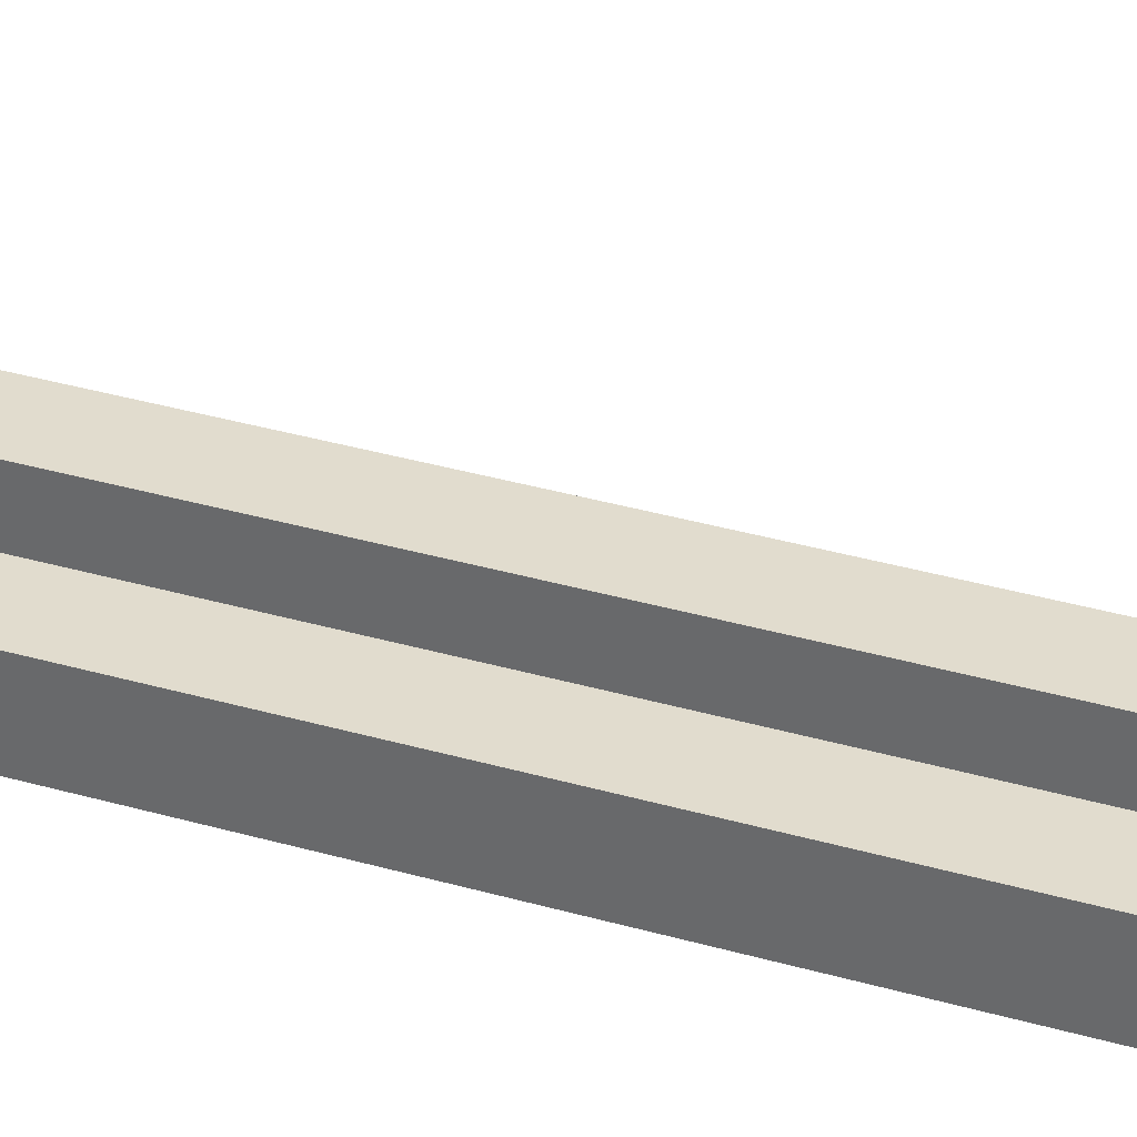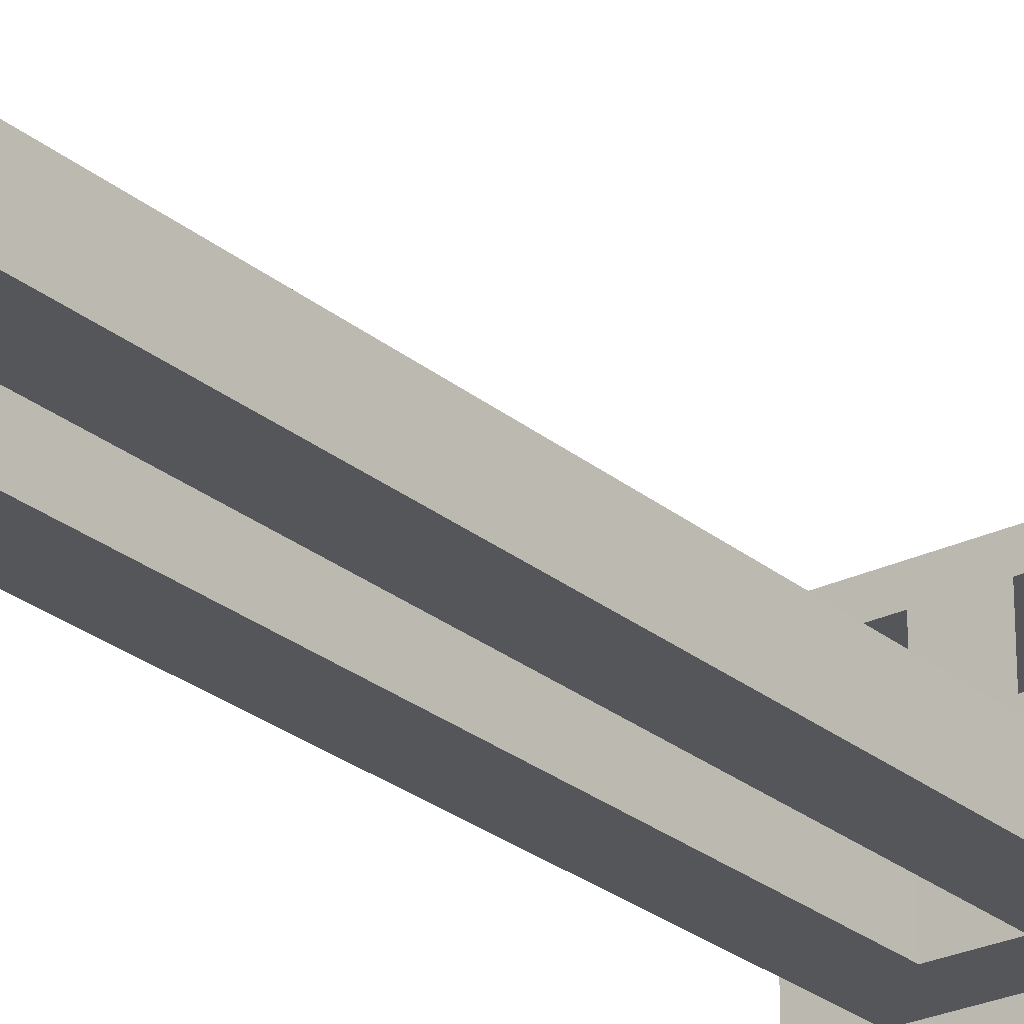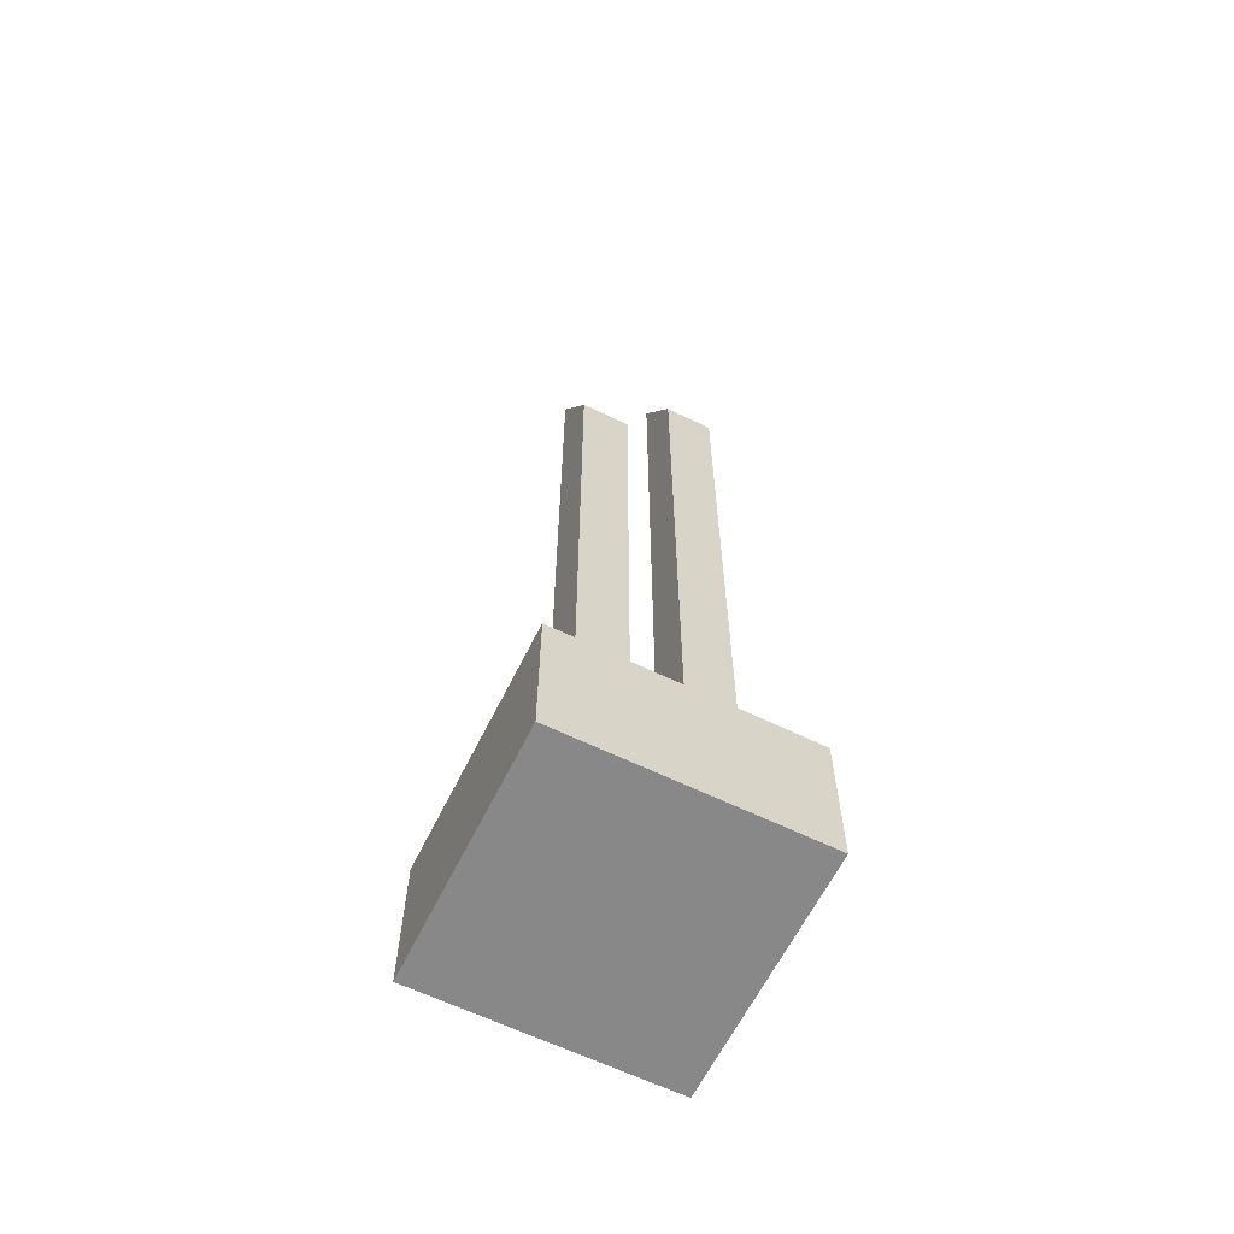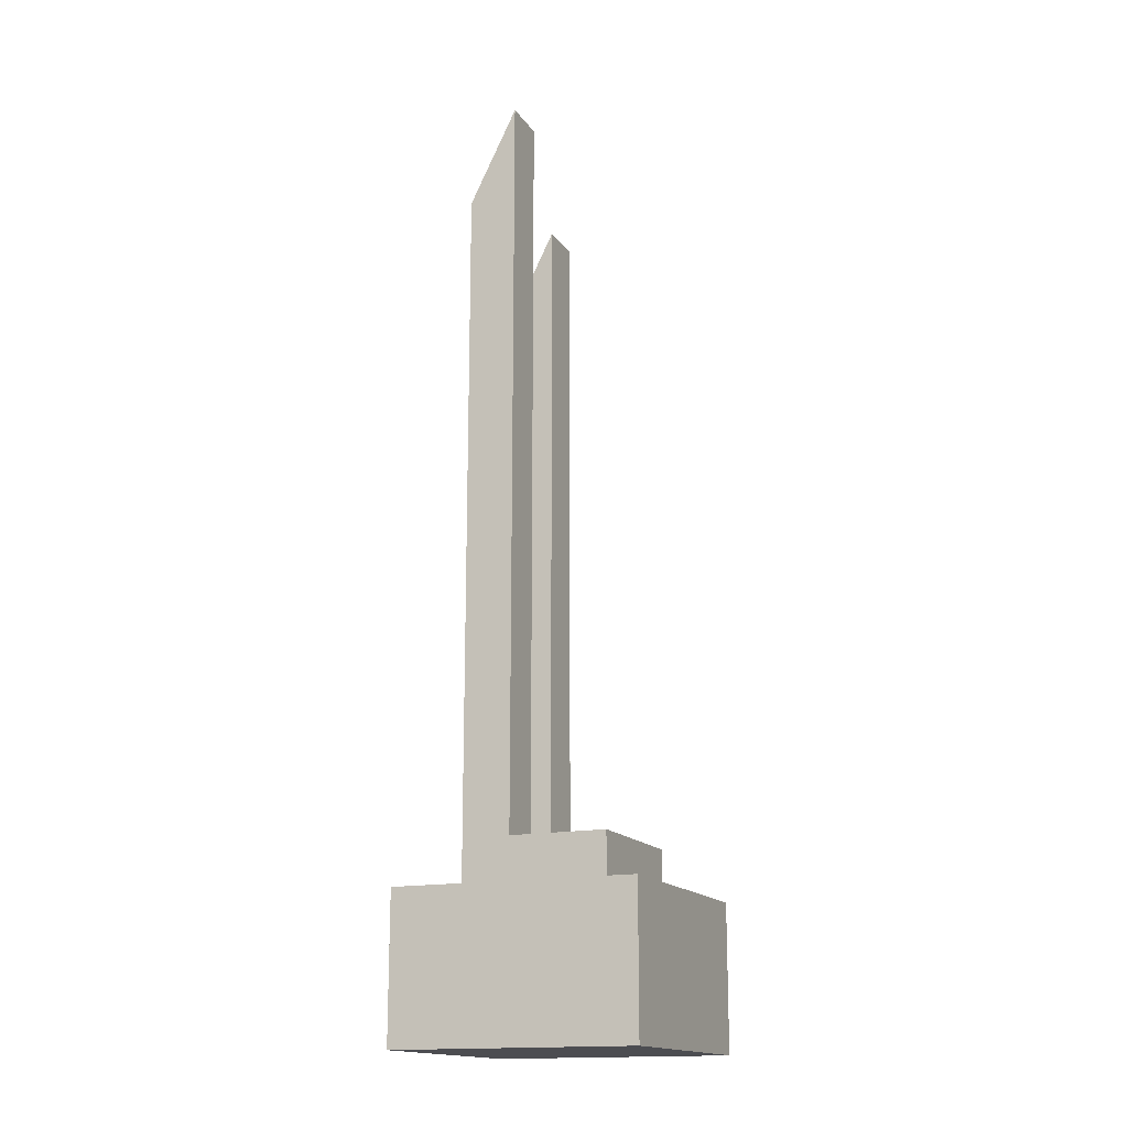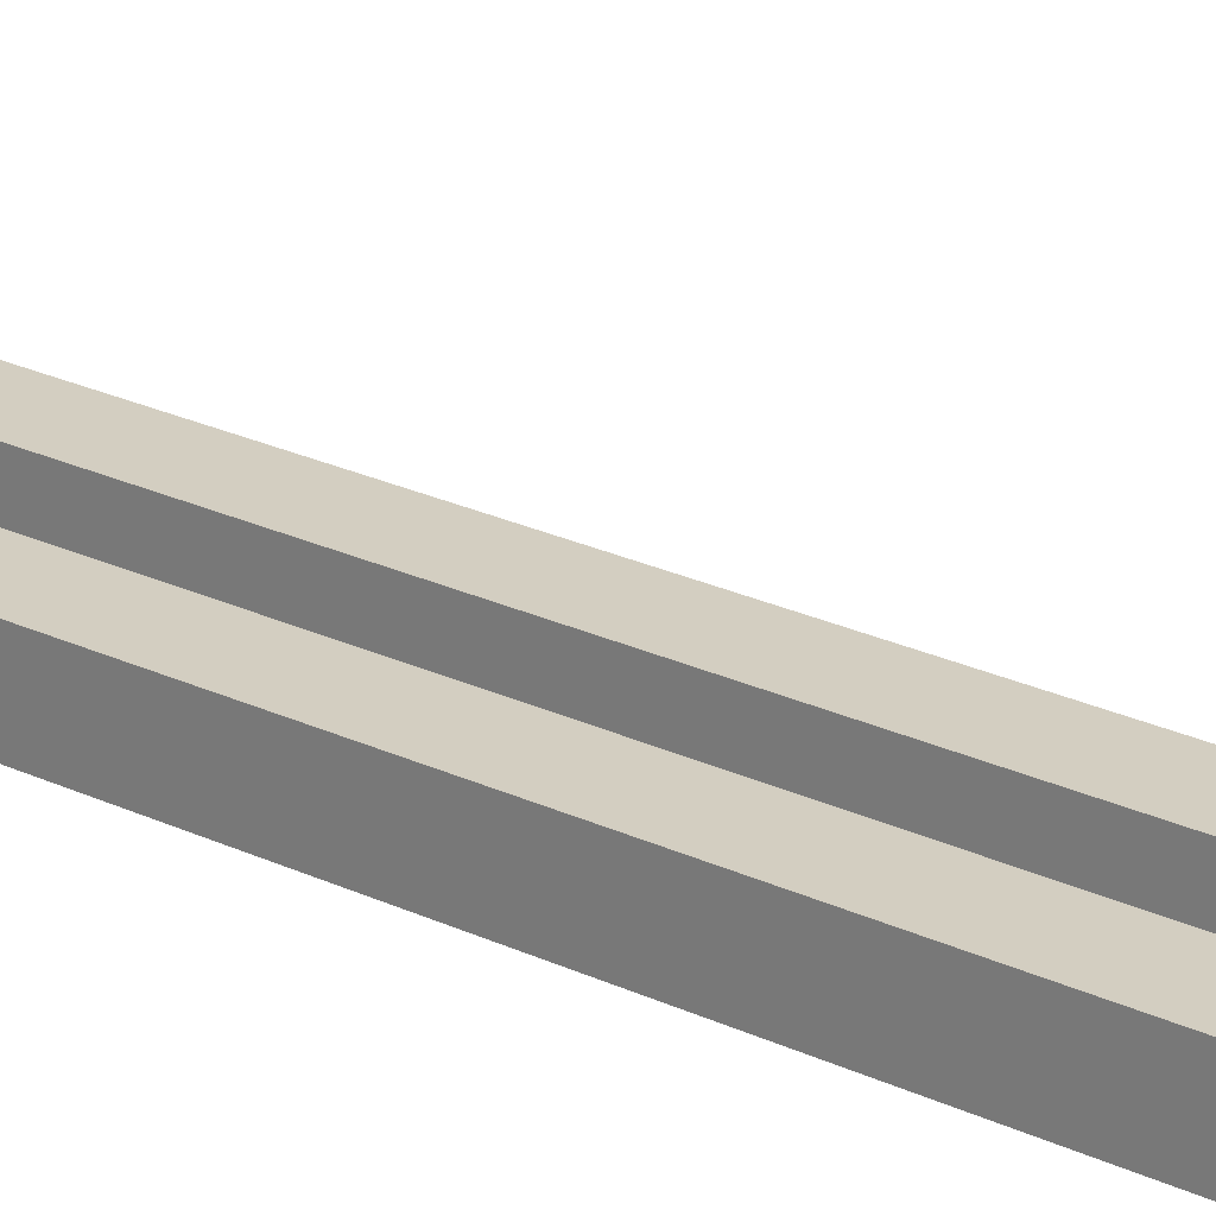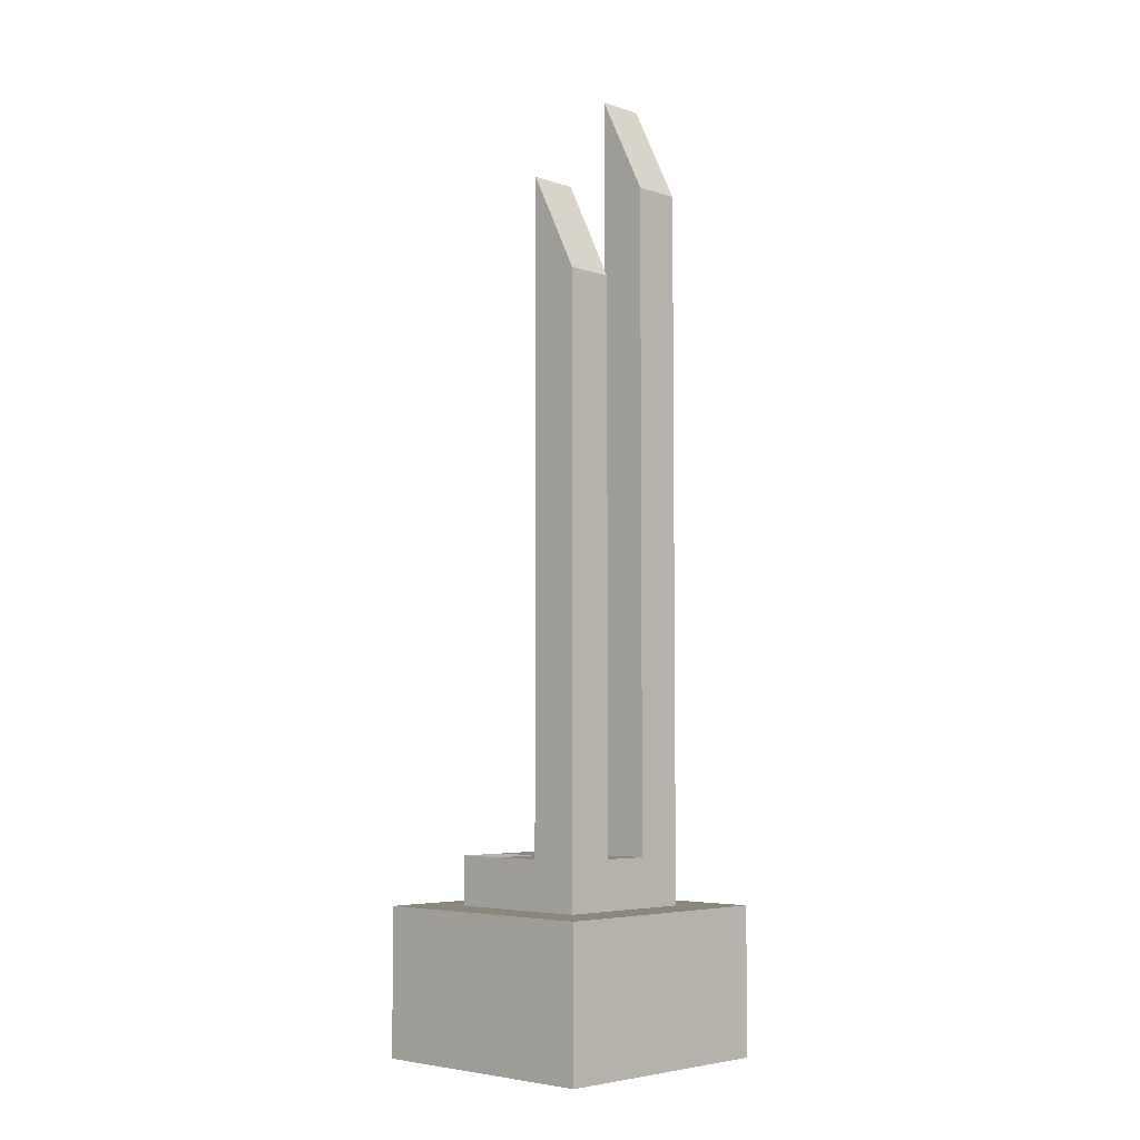
<metadata>
{"format":"obj","ext":"obj","renderer":"f3d","projection":"perspective","resolution":1024,"background":"white","views":[{"elev":34.1,"azim":111.6,"up":"+Z"},{"elev":-25.9,"azim":-142.3,"up":"+Z"},{"elev":-62.9,"azim":153.8,"up":"+Y"},{"elev":-16.2,"azim":-67.0,"up":"+Y"},{"elev":25.1,"azim":-52.8,"up":"+Z"},{"elev":-5.0,"azim":133.9,"up":"+Y"}]}
</metadata>
<code>
g pb_Mesh108636
v 0 -1 0
v -5 -1 0
v 0 2 0
v -5 2 0
v -5 -1 0
v -5 -1 -5
v -5 2 0
v -5 2 -5
v -5 -1 -5
v 0 -1 -5
v -5 2 -5
v 0 2 -5
v 0 -1 -5
v 0 -1 0
v 0 2 -5
v 0 2 0
v 0 -1 -5
v -5 -1 -5
v 0 -1 0
v -5 -1 0
v 0 2 0
v -5 2 0
v -1 2 -1
v -4 2 -1
v -2 3 -2
v -2.5 3 -2
v -2.5 3 -2.5
v -2 3 -2.5
v -2.5 3 -1
v -2 3 -1
v -1 3 -2.5
v -1 3 -2
v -3 3 -2
v -3 3 -1
v -3 3 -2.5
v -4 3 -2.5
v -4 3 -2
v -3 3 -3
v -4 3 -3
v -2.5 3 -3
v -2 3 -3
v -1 3 -3
v -1 2 -1
v -4 2 -1
v -2.5 3 -1
v -2 3 -1
v -1 3 -1
v -3 3 -1
v -4 3 -1
v -1 2 -4
v -1 2 -1
v -1 3 -2.5
v -1 3 -2
v -1 3 -1
v -1 3 -3
v -1 3 -4
v -4 2 -1
v -4 2 -4
v -4 3 -2.5
v -4 3 -2
v -4 3 -1
v -4 3 -3
v -4 3 -4
v -4 2 -4
v -1 2 -4
v -2.5 3 -4
v -3 3 -4
v -4 3 -4
v -2 3 -4
v -1 3 -4
v -1 3 -3
v -2 3 -3
v -1 16.5 -3
v -2 16.5 -3
v -1 14.5 -4
v -1 16.5 -3
v -2 3 -3
v -2 3 -4
v -2 16.5 -3
v -2 14.5 -4
v -2 14.5 -4
v -1 14.5 -4
v -3 3 -3
v -4 3 -3
v -3 18.5 -3
v -4 18.5 -3
v -4 18.5 -3
v -4 16.5 -4
v -3 3 -4
v -3 3 -3
v -3 16.5 -4
v -3 18.5 -3
v -4 16.5 -4
v -3 16.5 -4
v 0 2 -5
v -1 2 -4
v -5 2 -5
v -4 2 -4
v -3 18.5 -3
v -4 18.5 -3
v -4 16.5 -4
v -3 16.5 -4
v -2.5 3 -4
v -3 3 -4
v -2 3 -4
v -1 16.5 -3
v -2 16.5 -3
v -1 14.5 -4
v -2 14.5 -4
g pb_Mesh108636_0
f 3 2 1
f 3 4 2
f 7 6 5
f 7 8 6
f 11 10 9
f 11 12 10
f 15 14 13
f 15 16 14
f 19 18 17
f 19 20 18
f 23 22 21
f 23 24 22
f 27 26 25
f 27 25 28
f 29 25 26
f 29 30 25
f 31 28 25
f 31 25 32
f 29 26 33
f 29 33 34
f 27 33 26
f 27 35 33
f 36 33 35
f 36 37 33
f 36 35 38
f 36 38 39
f 27 38 35
f 27 40 38
f 27 28 41
f 27 41 40
f 31 41 28
f 31 42 41
f 45 44 43
f 46 45 43
f 46 43 47
f 48 44 45
f 48 49 44
f 52 51 50
f 53 51 52
f 53 54 51
f 55 52 50
f 55 50 56
f 59 58 57
f 60 59 57
f 60 57 61
f 62 58 59
f 62 63 58
f 66 65 64
f 67 66 64
f 67 64 68
f 69 65 66
f 69 70 65
f 73 72 71
f 73 74 72
f 75 55 56
f 75 76 55
f 79 78 77
f 79 80 78
f 81 70 69
f 81 82 70
f 85 84 83
f 85 86 84
f 87 63 62
f 87 88 63
f 91 90 89
f 91 92 90
f 93 67 68
f 93 94 67
f 96 21 95
f 96 23 21
f 98 95 97
f 98 96 95
f 24 97 22
f 24 98 97
f 101 100 99
f 101 99 102
f 103 38 40
f 103 104 38
f 103 40 41
f 103 41 105
f 108 107 106
f 108 109 107

</code>
